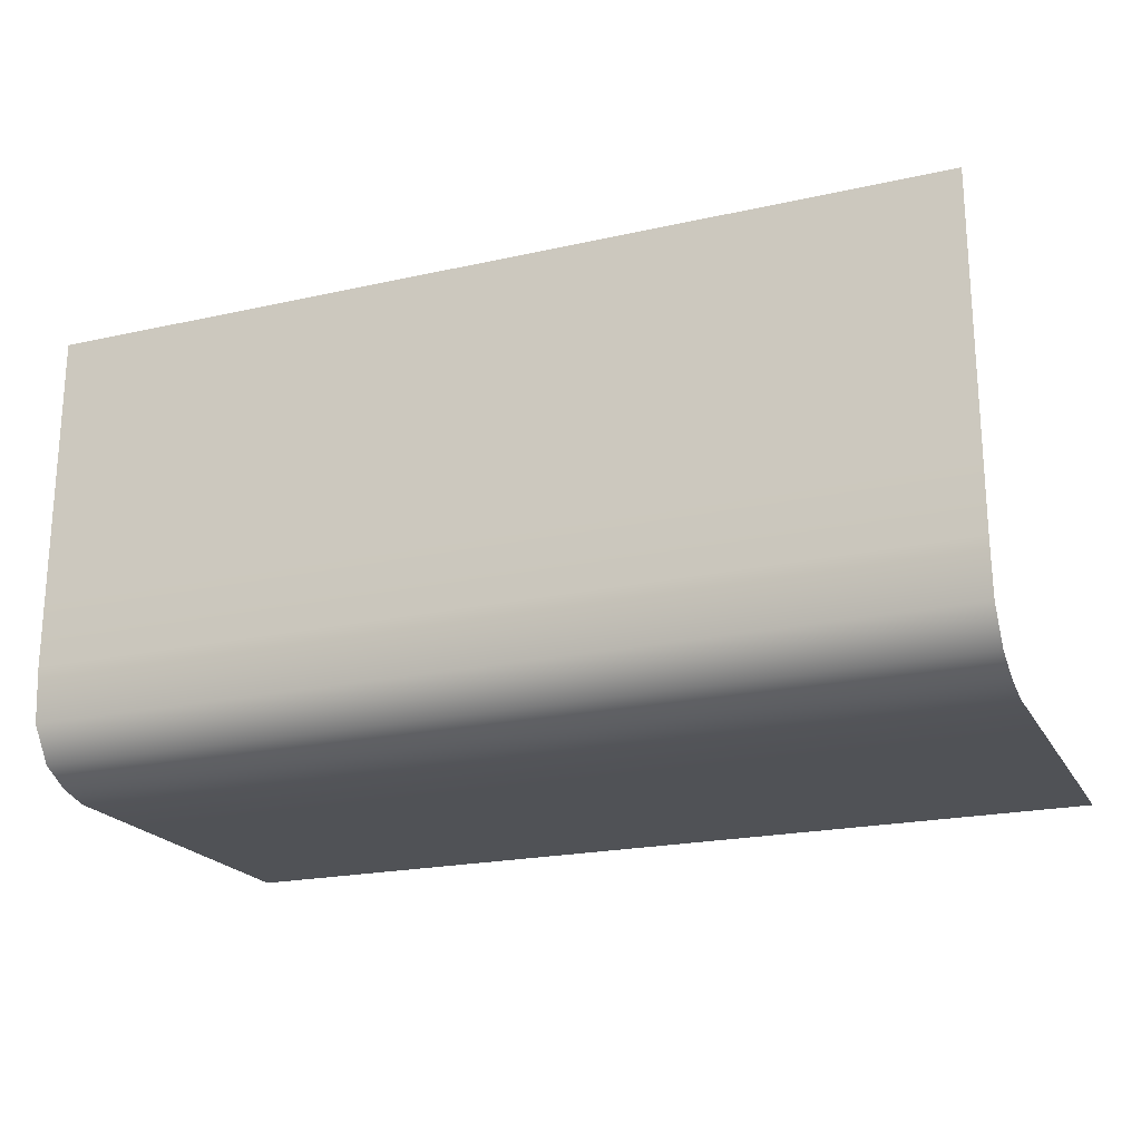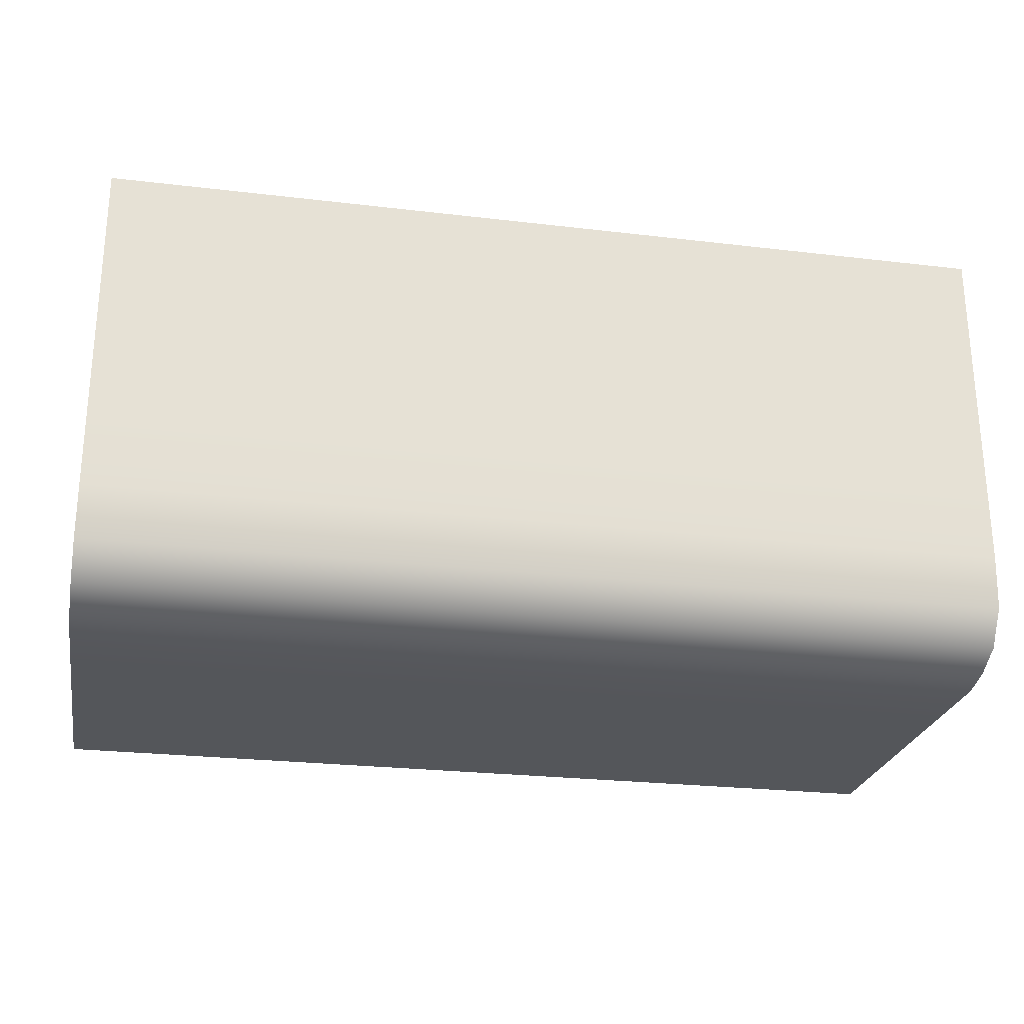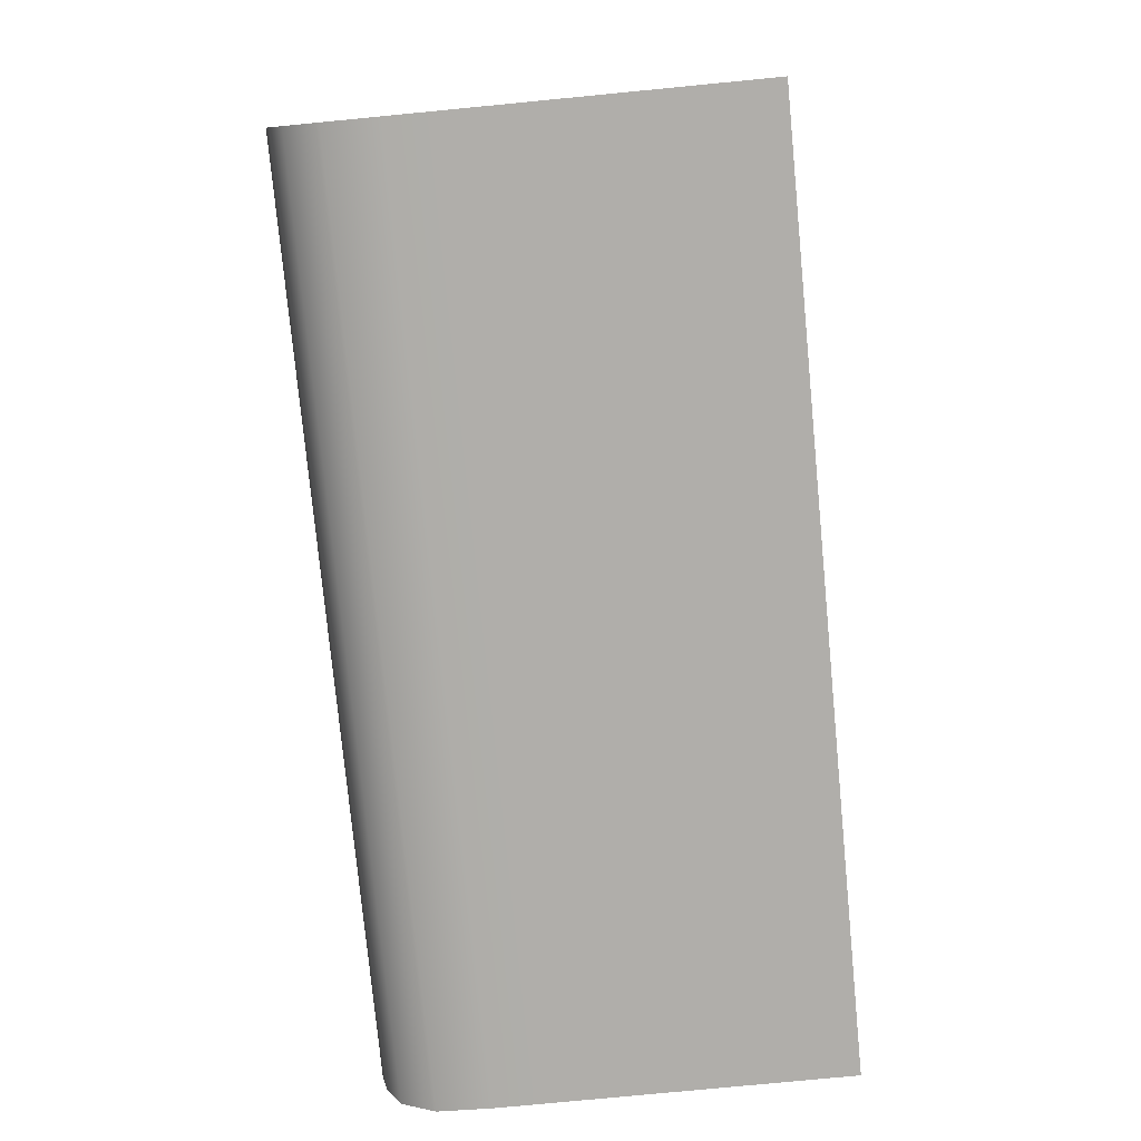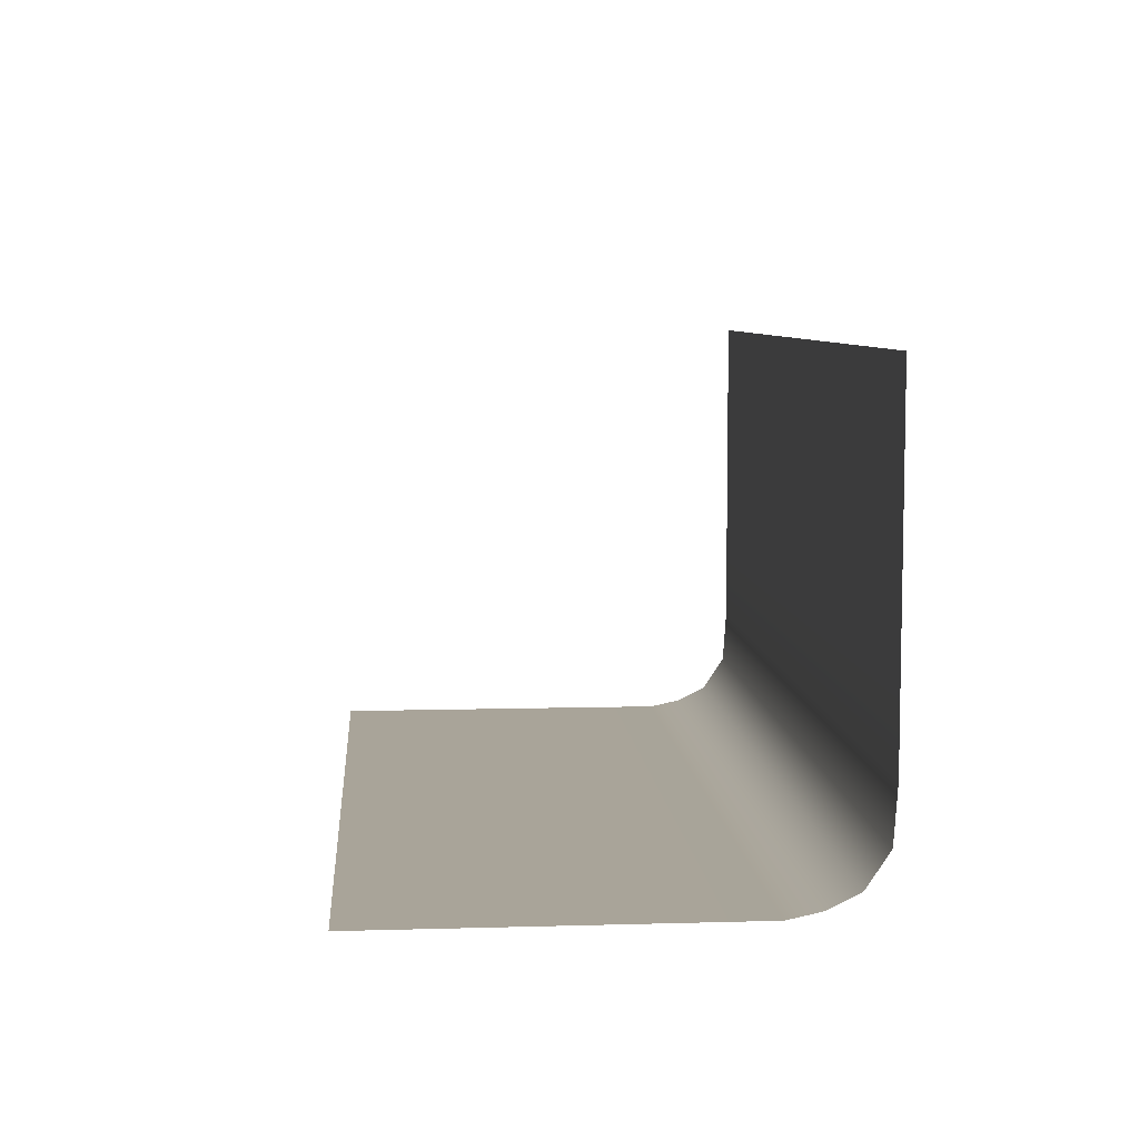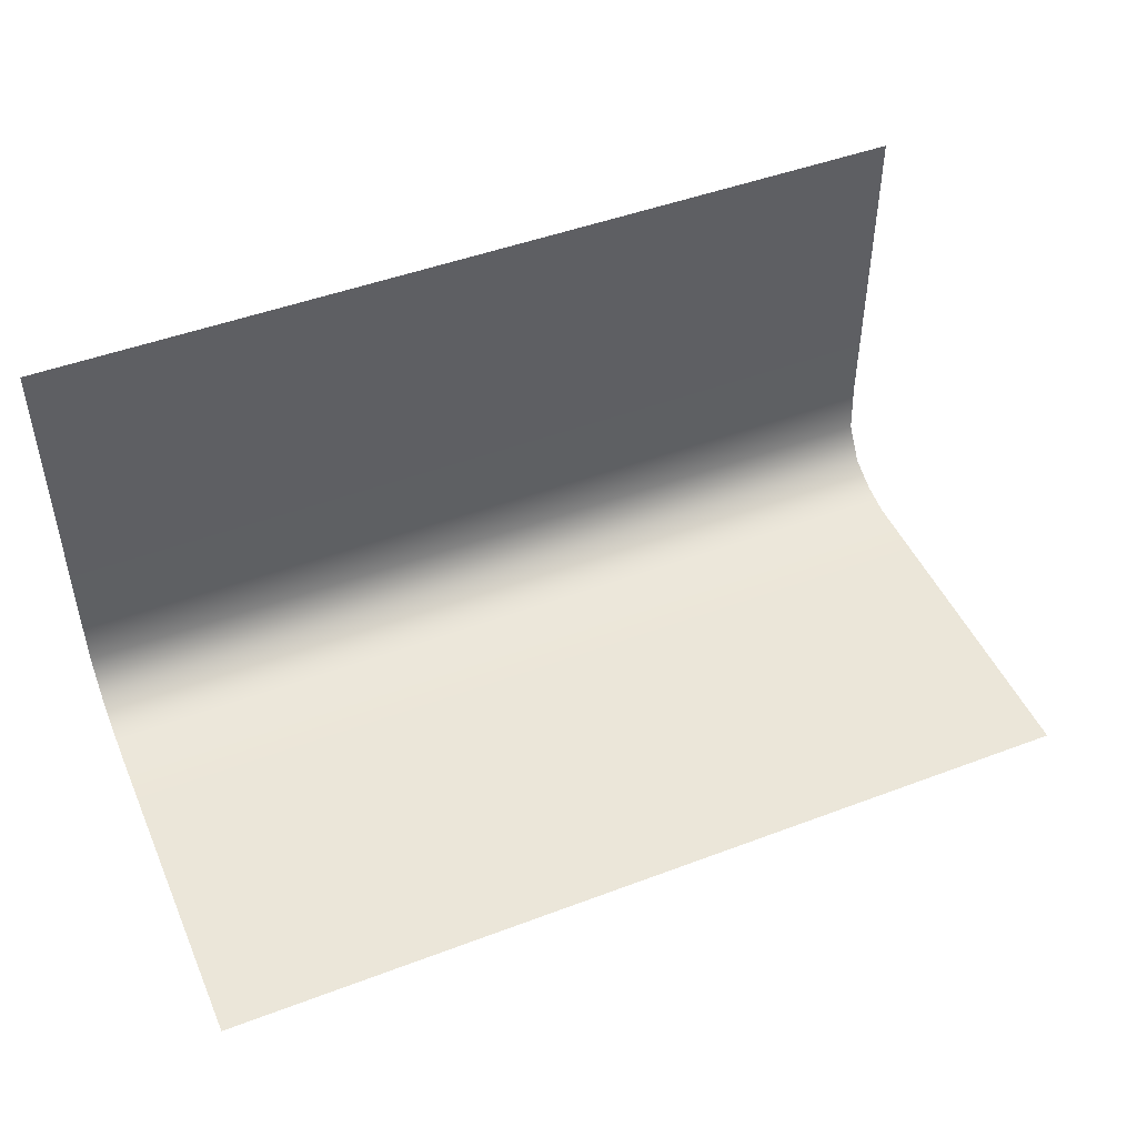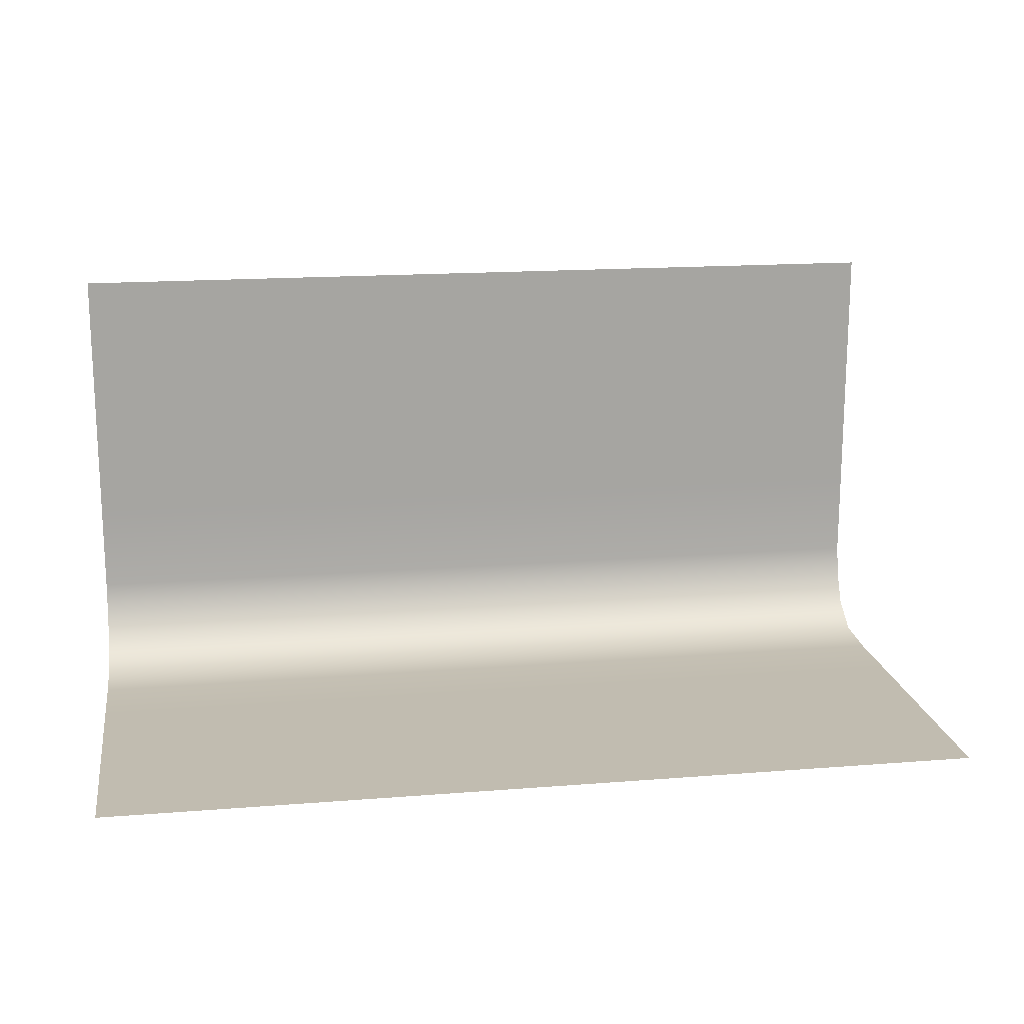
<metadata>
{"format":"obj","ext":"obj","renderer":"f3d","projection":"perspective","resolution":1024,"background":"white","views":[{"elev":-21.0,"azim":-158.2,"up":"+Y"},{"elev":-25.3,"azim":169.2,"up":"+Y"},{"elev":-77.8,"azim":95.5,"up":"+Z"},{"elev":7.3,"azim":85.4,"up":"+Y"},{"elev":47.2,"azim":-23.1,"up":"+Y"},{"elev":16.7,"azim":170.8,"up":"+Z"}]}
</metadata>
<code>
g default
v -1144 -0 743.9
v -915.2 -0 743.9
v -686.4 -0 743.9
v -457.6 -0 743.9
v -228.8 -0 743.9
v 0 -0 743.9
v 228.8 -0 743.9
v 457.6 -0 743.9
v 686.4 -0 743.9
v 915.2 -0 743.9
v 1144 -0 743.9
v -1144 -0 515.1
v -915.2 -0 515.1
v -686.4 -0 515.1
v -457.6 -0 515.1
v -228.8 -0 515.1
v 0 -0 515.1
v 228.8 -0 515.1
v 457.6 -0 515.1
v 686.4 -0 515.1
v 915.2 -0 515.1
v 1144 -0 515.1
v -1144 -0 286.3
v -915.2 -0 286.3
v -686.4 -0 286.3
v -457.6 -0 286.3
v -228.8 -0 286.3
v 0 -0 286.3
v 228.8 -0 286.3
v 457.6 -0 286.3
v 686.4 -0 286.3
v 915.2 -0 286.3
v 1144 -0 286.3
v -1144 -0 57.45
v -915.2 -0 57.45
v -686.4 -0 57.45
v -457.6 -0 57.45
v -228.8 -0 57.45
v 0 -0 57.45
v 228.8 -0 57.45
v 457.6 -0 57.45
v 686.4 -0 57.45
v 915.2 -0 57.45
v 1144 -0 57.45
v -1144 -0 -171.4
v -915.2 -0 -171.4
v -686.4 -0 -171.4
v -457.6 -0 -171.4
v -228.8 -0 -171.4
v 0 -0 -171.4
v 228.8 -0 -171.4
v 457.6 -0 -171.4
v 686.4 -0 -171.4
v 915.2 -0 -171.4
v 1144 -0 -171.4
v -1144 56.97 -332.7
v -915.2 56.97 -332.7
v -686.4 56.97 -332.7
v -457.6 56.97 -332.7
v -228.8 56.97 -332.7
v 0 56.97 -332.7
v 228.8 56.97 -332.7
v 457.6 56.97 -332.7
v 686.4 56.97 -332.7
v 915.2 56.97 -332.7
v 1144 56.97 -332.7
v -1144 281.8 -399.9
v -915.2 281.8 -399.9
v -686.4 281.8 -399.9
v -457.6 281.8 -399.9
v -228.8 281.8 -399.9
v 0 281.8 -399.9
v 228.8 281.8 -399.9
v 457.6 281.8 -399.9
v 686.4 281.8 -399.9
v 915.2 281.8 -399.9
v 1144 281.8 -399.9
v -1144 457.6 -399.7
v -915.2 457.6 -399.7
v -686.4 457.6 -399.7
v -457.6 457.6 -399.7
v -228.8 457.6 -399.7
v 0 457.6 -399.7
v 228.8 457.6 -399.7
v 457.6 457.6 -399.7
v 686.4 457.6 -399.7
v 915.2 457.6 -399.7
v 1144 457.6 -399.7
v -1144 686.4 -399.4
v -915.2 686.4 -399.4
v -686.4 686.4 -399.4
v -457.6 686.4 -399.4
v -228.8 686.4 -399.4
v 0 686.4 -399.4
v 228.8 686.4 -399.4
v 457.6 686.4 -399.4
v 686.4 686.4 -399.4
v 915.2 686.4 -399.4
v 1144 686.4 -399.4
v -1144 915.2 -399.2
v -915.2 915.2 -399.2
v -686.4 915.2 -399.2
v -457.6 915.2 -399.2
v -228.8 915.2 -399.2
v 0 915.2 -399.2
v 228.8 915.2 -399.2
v 457.6 915.2 -399.2
v 686.4 915.2 -399.2
v 915.2 915.2 -399.2
v 1144 915.2 -399.2
v -1144 1144 -398.9
v -915.2 1144 -398.9
v -686.4 1144 -398.9
v -457.6 1144 -398.9
v -228.8 1144 -398.9
v 0 1144 -398.9
v 228.8 1144 -398.9
v 457.6 1144 -398.9
v 686.4 1144 -398.9
v 915.2 1144 -398.9
v 1144 1144 -398.9
v 1144 143.9 -390.6
v 915.2 143.9 -390.6
v 686.4 143.9 -390.6
v 457.6 143.9 -390.6
v 228.8 143.9 -390.6
v 0 143.9 -390.6
v -228.8 143.9 -390.6
v -457.6 143.9 -390.6
v -686.4 143.9 -390.6
v -915.2 143.9 -390.6
v -1144 143.9 -390.6
v 1144 17.46 -252.2
v 915.2 17.46 -252.2
v 686.4 17.46 -252.2
v 457.6 17.46 -252.2
v 228.8 17.46 -252.2
v 0 17.46 -252.2
v -228.8 17.46 -252.2
v -457.6 17.46 -252.2
v -686.4 17.46 -252.2
v -915.2 17.46 -252.2
v -1144 17.46 -252.2
g pPlane3
f 1 2 13 12
f 2 3 14 13
f 3 4 15 14
f 4 5 16 15
f 5 6 17 16
f 6 7 18 17
f 7 8 19 18
f 8 9 20 19
f 9 10 21 20
f 10 11 22 21
f 12 13 24 23
f 13 14 25 24
f 14 15 26 25
f 15 16 27 26
f 16 17 28 27
f 17 18 29 28
f 18 19 30 29
f 19 20 31 30
f 20 21 32 31
f 21 22 33 32
f 23 24 35 34
f 24 25 36 35
f 25 26 37 36
f 26 27 38 37
f 27 28 39 38
f 28 29 40 39
f 29 30 41 40
f 30 31 42 41
f 31 32 43 42
f 32 33 44 43
f 34 35 46 45
f 35 36 47 46
f 36 37 48 47
f 37 38 49 48
f 38 39 50 49
f 39 40 51 50
f 40 41 52 51
f 41 42 53 52
f 42 43 54 53
f 43 44 55 54
f 45 46 142 143
f 46 47 141 142
f 47 48 140 141
f 48 49 139 140
f 49 50 138 139
f 50 51 137 138
f 51 52 136 137
f 52 53 135 136
f 53 54 134 135
f 54 55 133 134
f 56 57 131 132
f 57 58 130 131
f 58 59 129 130
f 59 60 128 129
f 60 61 127 128
f 61 62 126 127
f 62 63 125 126
f 63 64 124 125
f 64 65 123 124
f 65 66 122 123
f 67 68 79 78
f 68 69 80 79
f 69 70 81 80
f 70 71 82 81
f 71 72 83 82
f 72 73 84 83
f 73 74 85 84
f 74 75 86 85
f 75 76 87 86
f 76 77 88 87
f 78 79 90 89
f 79 80 91 90
f 80 81 92 91
f 81 82 93 92
f 82 83 94 93
f 83 84 95 94
f 84 85 96 95
f 85 86 97 96
f 86 87 98 97
f 87 88 99 98
f 89 90 101 100
f 90 91 102 101
f 91 92 103 102
f 92 93 104 103
f 93 94 105 104
f 94 95 106 105
f 95 96 107 106
f 96 97 108 107
f 97 98 109 108
f 98 99 110 109
f 100 101 112 111
f 101 102 113 112
f 102 103 114 113
f 103 104 115 114
f 104 105 116 115
f 105 106 117 116
f 106 107 118 117
f 107 108 119 118
f 108 109 120 119
f 109 110 121 120
f 123 122 77 76
f 124 123 76 75
f 125 124 75 74
f 126 125 74 73
f 127 126 73 72
f 128 127 72 71
f 129 128 71 70
f 130 129 70 69
f 131 130 69 68
f 132 131 68 67
f 134 133 66 65
f 135 134 65 64
f 136 135 64 63
f 137 136 63 62
f 138 137 62 61
f 139 138 61 60
f 140 139 60 59
f 141 140 59 58
f 142 141 58 57
f 143 142 57 56

</code>
